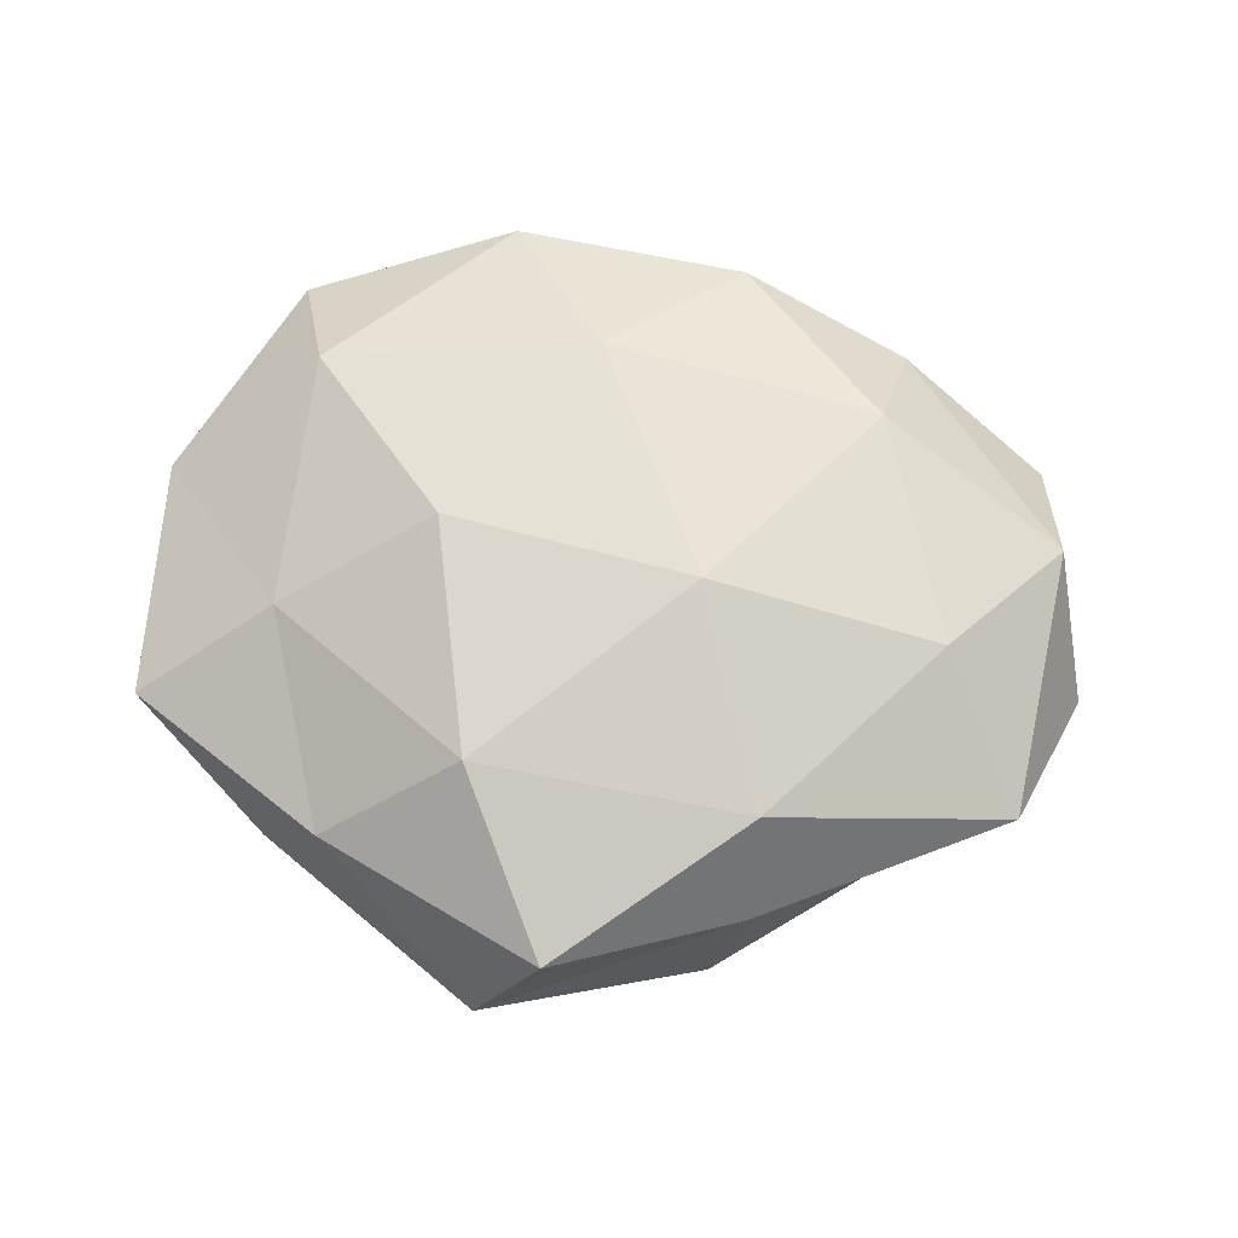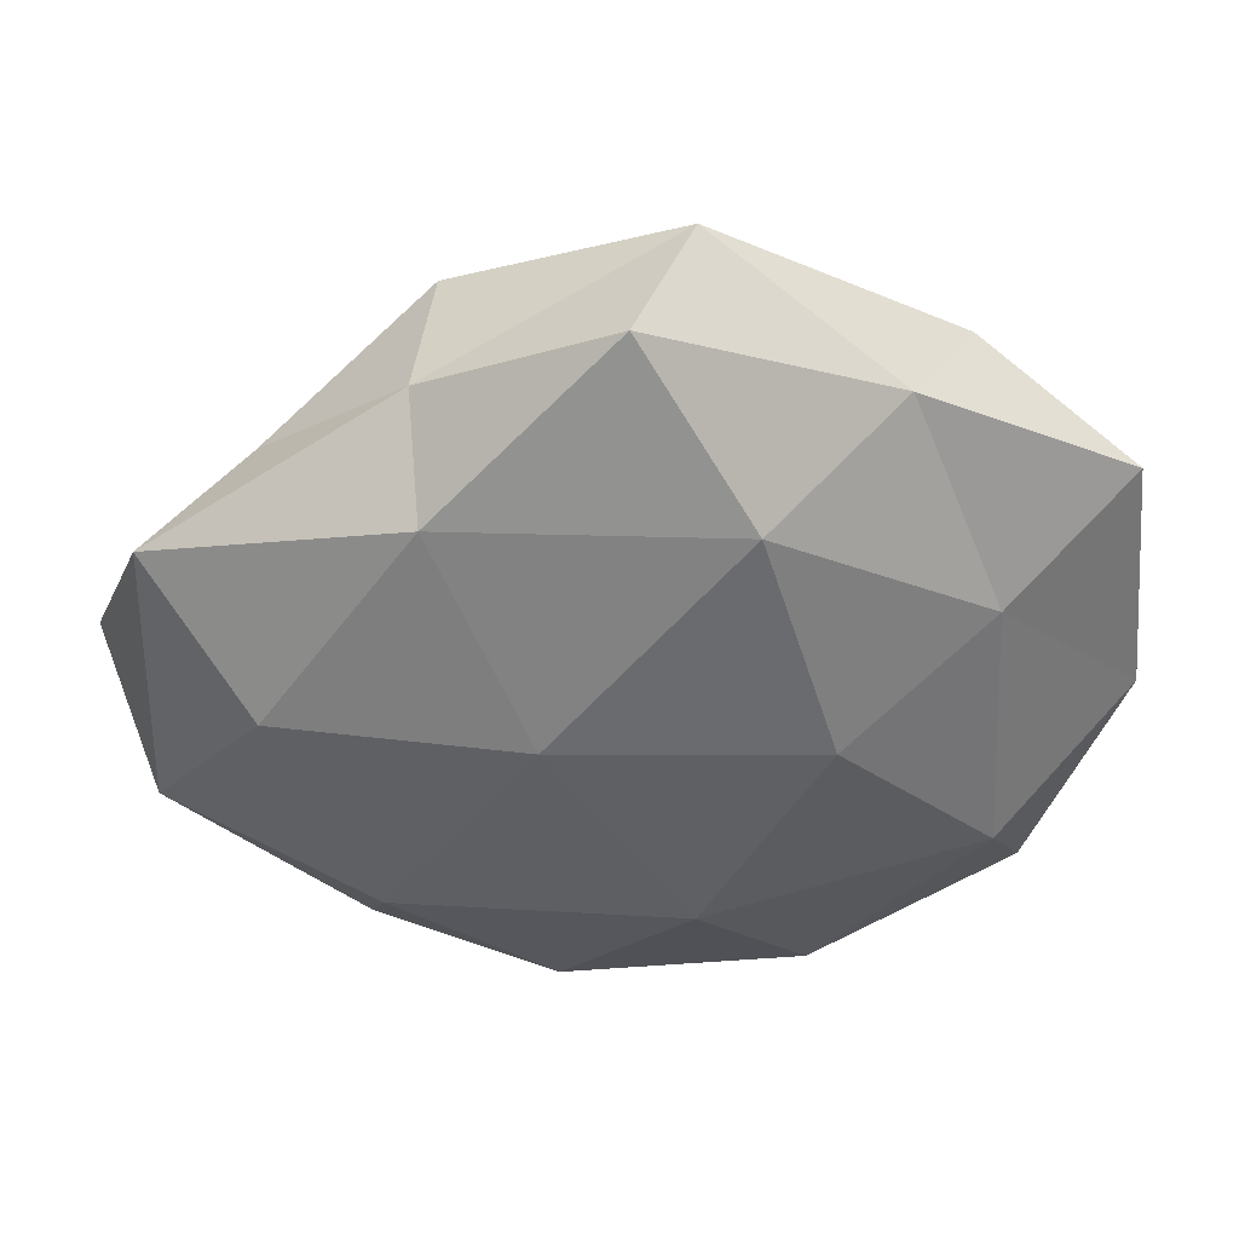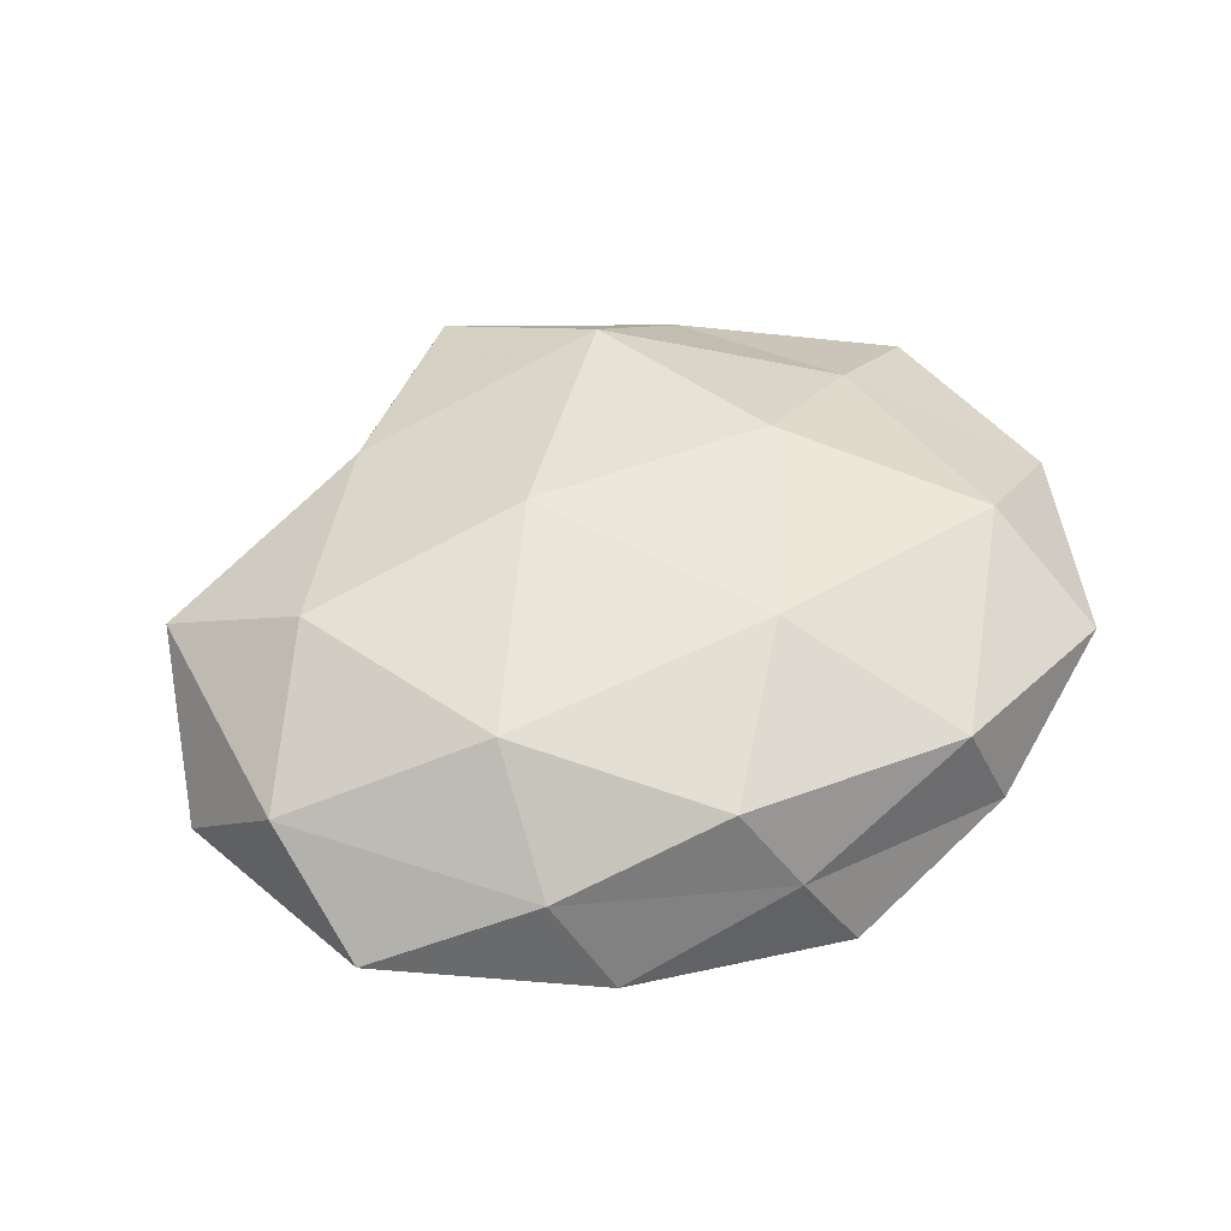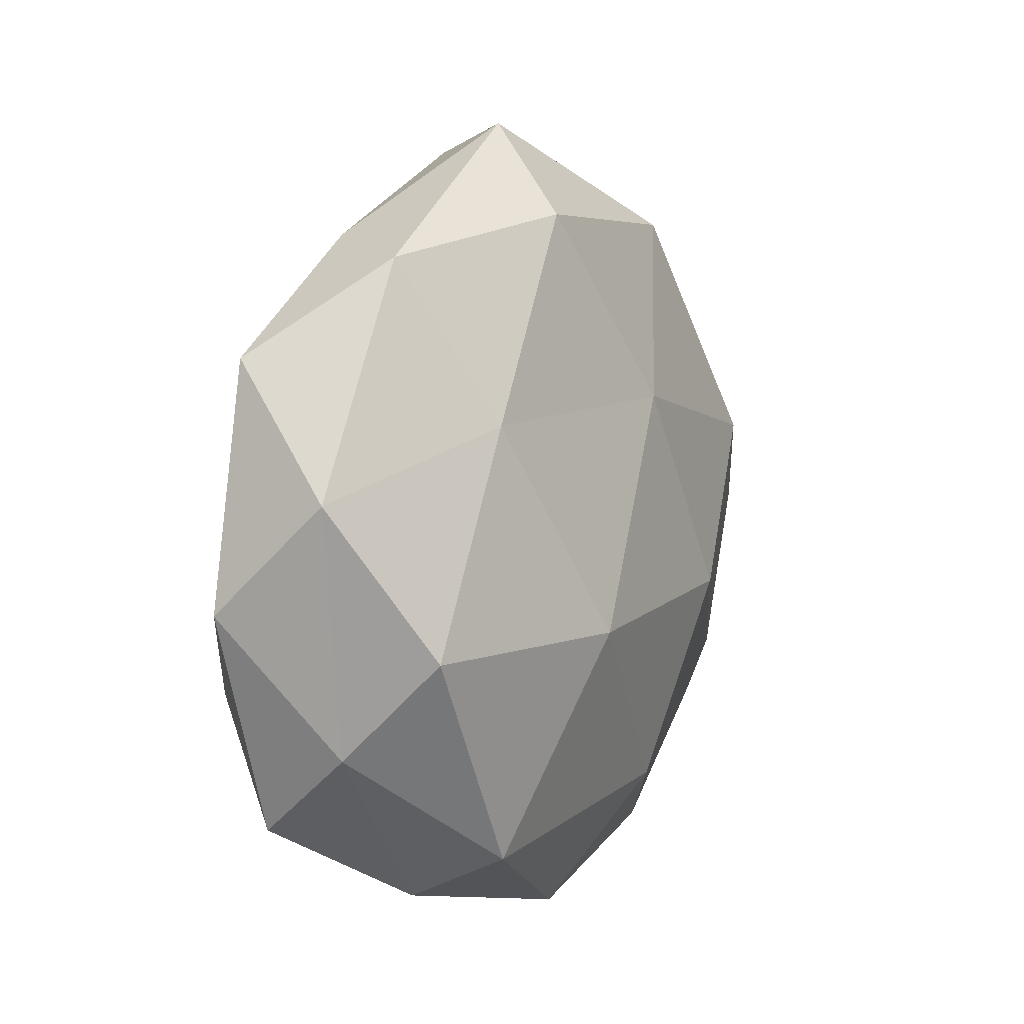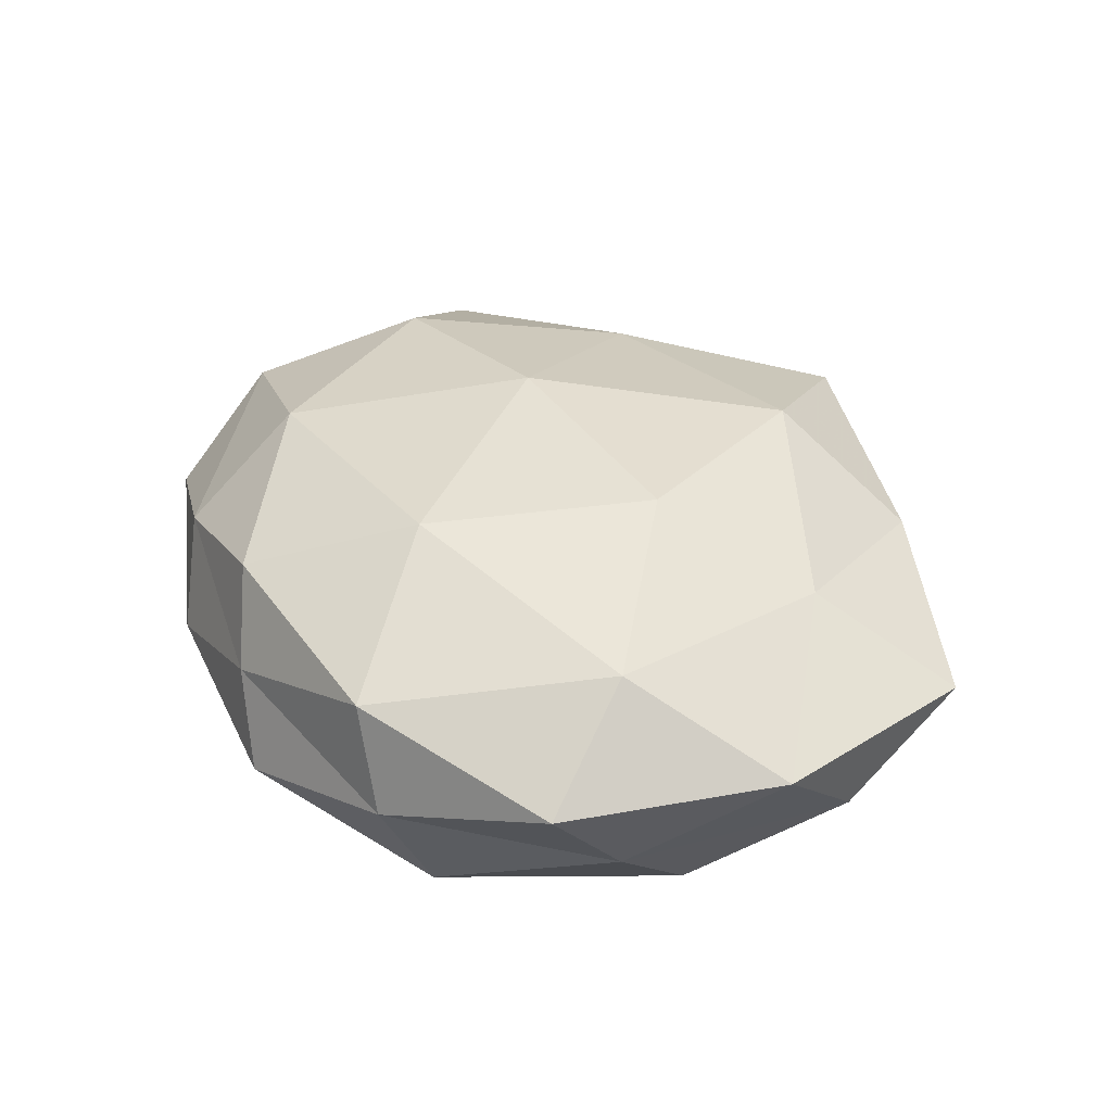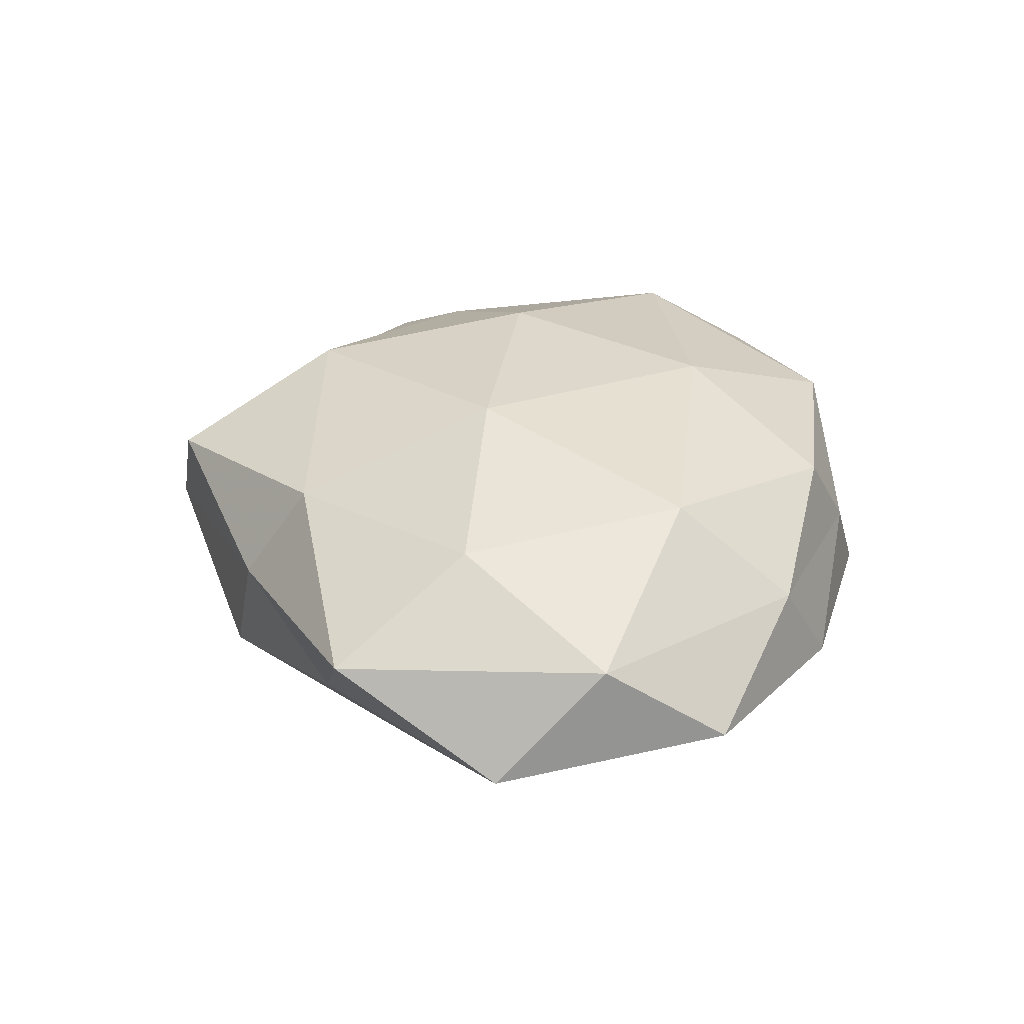
<metadata>
{"format":"obj","ext":"obj","renderer":"f3d","projection":"perspective","resolution":1024,"background":"white","views":[{"elev":66.8,"azim":-169.6,"up":"+Z"},{"elev":43.2,"azim":-4.5,"up":"+Y"},{"elev":47.7,"azim":-28.3,"up":"+Z"},{"elev":5.3,"azim":119.6,"up":"+Y"},{"elev":38.7,"azim":53.8,"up":"+Z"},{"elev":30.8,"azim":-86.3,"up":"+Z"}]}
</metadata>
<code>
v 0.02607 -0.03676 -0.0153
v 0.01053 0.03152 0.01925
v 0.03854 -0.01712 0.01722
v -0.03665 -0.01787 -0.01352
v 0.03568 0.0365 -0.006137
v -0.02356 0.03037 0.01409
v -0.01879 -0.006712 -0.02222
v 0.05571 -0.004662 0.005852
v 0.01346 -0.00974 -0.02342
v 0.02474 -0.04338 -0.001357
v -0.04034 0.02569 -0.005899
v 0.04469 -0.0319 0.006519
v 0.04322 -0.0103 -0.01691
v -0.03188 -0.03636 0.00559
v 0.01923 -0.04219 0.01174
v -0.01032 -0.04045 0.01335
v -0.02379 0.03891 0.00137
v 0.05271 0.00833 -0.007124
v -0.03005 -0.02131 0.01768
v -0.05327 0.02236 0.005843
v -0.004228 -0.04537 0.002433
v 0.01211 0.04205 -0.01507
v 0.02841 0.01647 -0.01645
v -0.03776 0.01344 -0.01701
v -0.02606 -0.0421 -0.006828
v -0.001982 0.05114 0.009918
v 0.04566 -0.02227 -0.004926
v 0.02706 0.0395 0.007028
v 0.01916 0.003176 0.02223
v -0.06002 0.001381 -0.006303
v -0.01241 0.005822 0.02231
v 0.004661 -0.02307 0.02128
v 0.0531 0.02484 0.003651
v 0.005872 0.0541 -0.003068
v -0.05439 -0.01226 0.00745
v 0.002112 -0.04812 -0.00865
v -0.05158 -0.0278 -0.003531
v -0.009193 -0.03203 -0.01746
v -0.04159 0.00653 0.01647
v -0.02022 0.04163 -0.01255
v -0.004142 0.01897 -0.02067
v 0.03721 0.01441 0.01362
f 8 3 12
f 1 9 13
f 12 3 15
f 15 10 12
f 14 16 19
f 20 6 17
f 11 20 17
f 21 10 15
f 14 21 16
f 16 21 15
f 23 13 9
f 18 23 5
f 18 13 23
f 5 23 22
f 4 24 7
f 25 21 14
f 2 26 6
f 17 6 26
f 27 10 1
f 8 12 27
f 27 12 10
f 13 27 1
f 8 27 18
f 18 27 13
f 28 26 2
f 30 20 11
f 30 24 4
f 30 11 24
f 2 6 31
f 29 2 31
f 3 32 15
f 15 32 16
f 19 16 32
f 3 29 32
f 19 32 31
f 31 32 29
f 33 18 5
f 33 8 18
f 33 5 28
f 5 22 34
f 26 34 17
f 5 34 28
f 28 34 26
f 14 19 35
f 35 20 30
f 1 10 36
f 21 36 10
f 25 36 21
f 37 4 25
f 37 25 14
f 37 30 4
f 37 14 35
f 37 35 30
f 4 7 38
f 38 9 1
f 38 7 9
f 4 38 25
f 36 38 1
f 25 38 36
f 20 39 6
f 31 6 39
f 39 19 31
f 35 19 39
f 35 39 20
f 17 40 11
f 24 11 40
f 34 40 17
f 34 22 40
f 41 9 7
f 23 9 41
f 22 23 41
f 7 24 41
f 41 40 22
f 24 40 41
f 42 3 8
f 28 2 42
f 42 2 29
f 42 29 3
f 33 42 8
f 33 28 42

</code>
